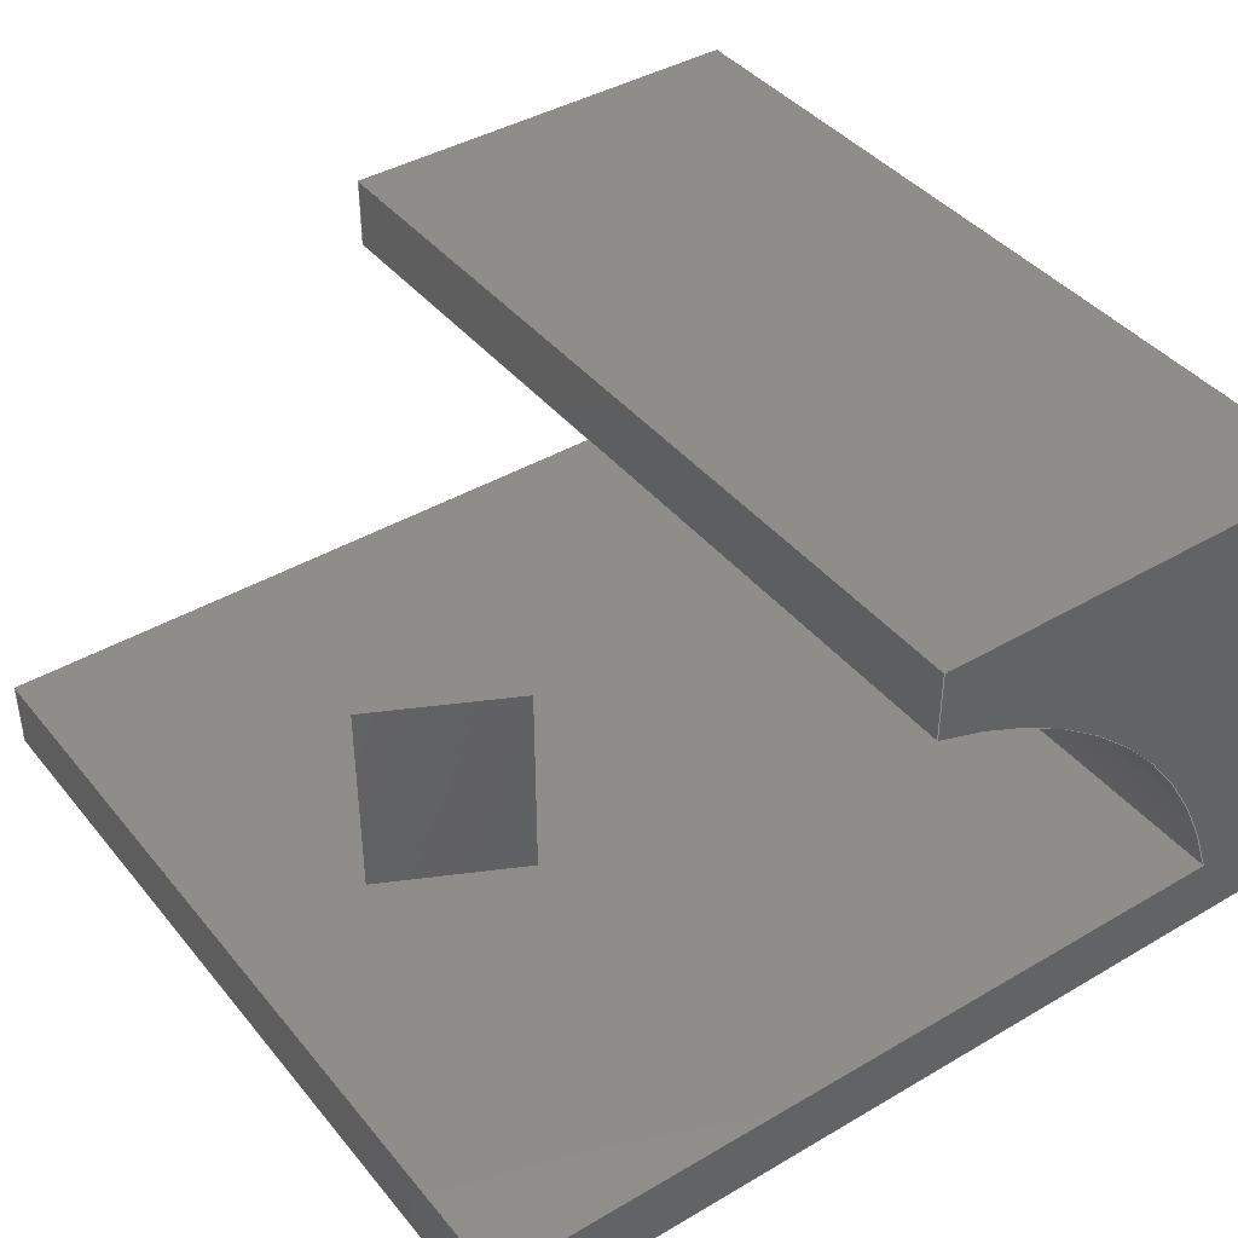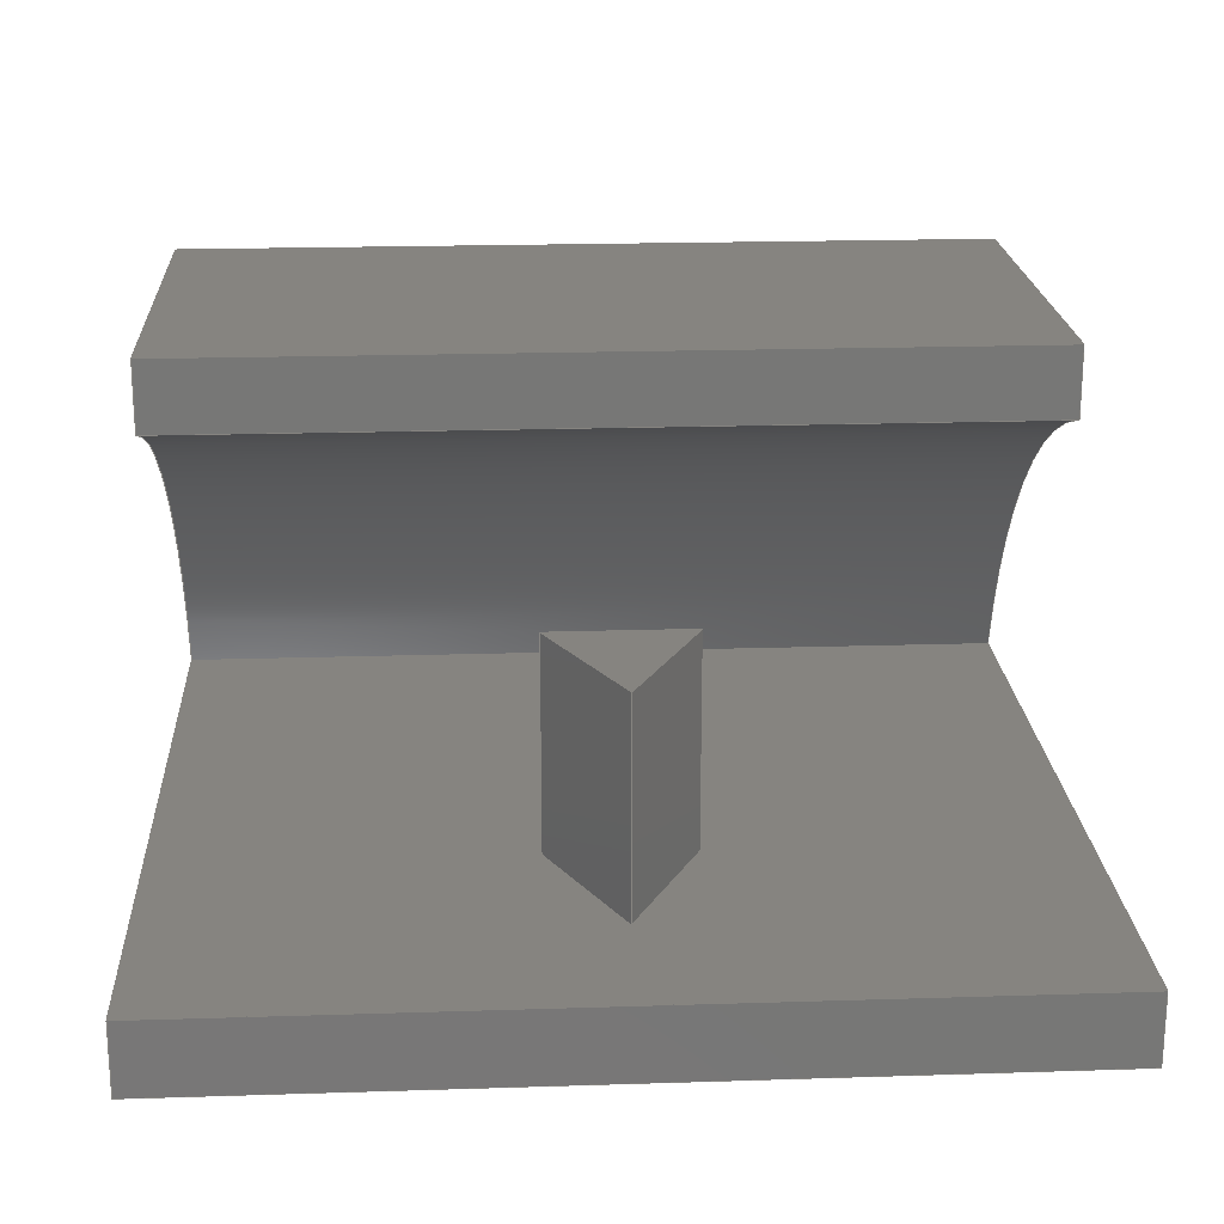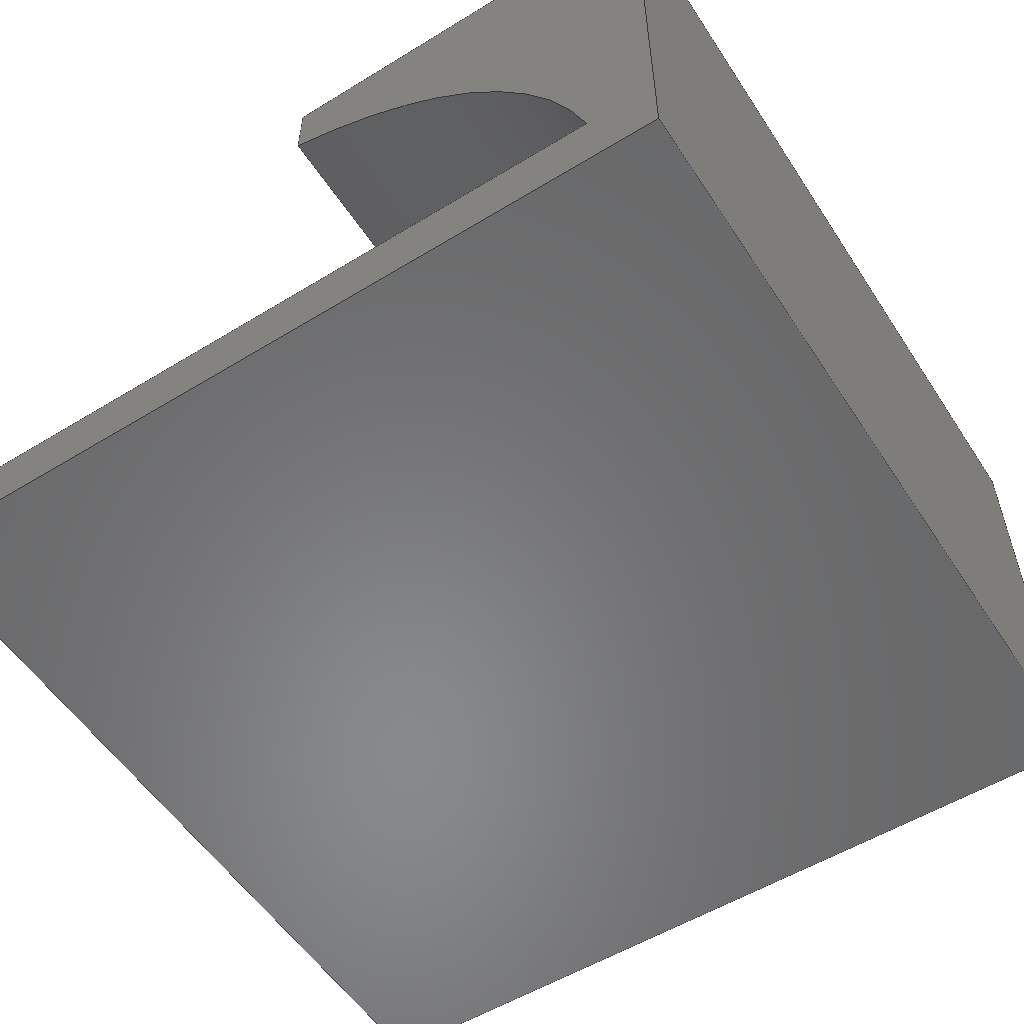
<metadata>
{"format":"step","ext":"step","renderer":"f3d","projection":"perspective","resolution":1024,"background":"white","views":[{"elev":41.2,"azim":54.5,"up":"+Z"},{"elev":20.5,"azim":-3.3,"up":"+Z"},{"elev":-55.2,"azim":122.8,"up":"+Z"}]}
</metadata>
<code>
ISO-10303-21;
DATA;
#1=MECHANICAL_DESIGN_GEOMETRIC_PRESENTATION_REPRESENTATION('',(#4),#384);
#2=SHAPE_REPRESENTATION_RELATIONSHIP('SRR','None',#391,#3);
#3=ADVANCED_BREP_SHAPE_REPRESENTATION('',(#5),#383);
#4=STYLED_ITEM('',(#401),#5);
#5=MANIFOLD_SOLID_BREP('Body1',#228);
#6=FACE_BOUND('',#31,.T.);
#7=CIRCLE('',#247,3.64);
#8=CIRCLE('',#248,3.64);
#9=CYLINDRICAL_SURFACE('',#246,3.64);
#10=FACE_OUTER_BOUND('',#23,.T.);
#11=FACE_OUTER_BOUND('',#24,.T.);
#12=FACE_OUTER_BOUND('',#25,.T.);
#13=FACE_OUTER_BOUND('',#26,.T.);
#14=FACE_OUTER_BOUND('',#27,.T.);
#15=FACE_OUTER_BOUND('',#28,.T.);
#16=FACE_OUTER_BOUND('',#29,.T.);
#17=FACE_OUTER_BOUND('',#30,.T.);
#18=FACE_OUTER_BOUND('',#32,.T.);
#19=FACE_OUTER_BOUND('',#33,.T.);
#20=FACE_OUTER_BOUND('',#34,.T.);
#21=FACE_OUTER_BOUND('',#35,.T.);
#22=FACE_OUTER_BOUND('',#36,.T.);
#23=EDGE_LOOP('',(#143,#144,#145,#146));
#24=EDGE_LOOP('',(#147,#148,#149,#150));
#25=EDGE_LOOP('',(#151,#152,#153,#154));
#26=EDGE_LOOP('',(#155,#156,#157));
#27=EDGE_LOOP('',(#158,#159,#160,#161));
#28=EDGE_LOOP('',(#162,#163,#164,#165,#166,#167,#168));
#29=EDGE_LOOP('',(#169,#170,#171,#172));
#30=EDGE_LOOP('',(#173,#174,#175,#176));
#31=EDGE_LOOP('',(#177,#178,#179));
#32=EDGE_LOOP('',(#180,#181,#182,#183,#184,#185,#186));
#33=EDGE_LOOP('',(#187,#188,#189,#190));
#34=EDGE_LOOP('',(#191,#192,#193,#194));
#35=EDGE_LOOP('',(#195,#196,#197,#198));
#36=EDGE_LOOP('',(#199,#200,#201,#202));
#37=LINE('',#321,#65);
#38=LINE('',#323,#66);
#39=LINE('',#325,#67);
#40=LINE('',#326,#68);
#41=LINE('',#329,#69);
#42=LINE('',#331,#70);
#43=LINE('',#332,#71);
#44=LINE('',#334,#72);
#45=LINE('',#335,#73);
#46=LINE('',#342,#74);
#47=LINE('',#345,#75);
#48=LINE('',#348,#76);
#49=LINE('',#350,#77);
#50=LINE('',#352,#78);
#51=LINE('',#354,#79);
#52=LINE('',#356,#80);
#53=LINE('',#357,#81);
#54=LINE('',#360,#82);
#55=LINE('',#361,#83);
#56=LINE('',#364,#84);
#57=LINE('',#365,#85);
#58=LINE('',#368,#86);
#59=LINE('',#370,#87);
#60=LINE('',#372,#88);
#61=LINE('',#373,#89);
#62=LINE('',#375,#90);
#63=LINE('',#377,#91);
#64=LINE('',#379,#92);
#65=VECTOR('',#261,1);
#66=VECTOR('',#262,1);
#67=VECTOR('',#263,1);
#68=VECTOR('',#264,1);
#69=VECTOR('',#267,1);
#70=VECTOR('',#268,1);
#71=VECTOR('',#269,1);
#72=VECTOR('',#272,1);
#73=VECTOR('',#273,1);
#74=VECTOR('',#280,1);
#75=VECTOR('',#283,1);
#76=VECTOR('',#286,1);
#77=VECTOR('',#287,1);
#78=VECTOR('',#288,1);
#79=VECTOR('',#289,1);
#80=VECTOR('',#290,1);
#81=VECTOR('',#291,1);
#82=VECTOR('',#294,1);
#83=VECTOR('',#295,1);
#84=VECTOR('',#298,1);
#85=VECTOR('',#299,1);
#86=VECTOR('',#302,1);
#87=VECTOR('',#303,1);
#88=VECTOR('',#304,1);
#89=VECTOR('',#305,1);
#90=VECTOR('',#308,1);
#91=VECTOR('',#311,1);
#92=VECTOR('',#314,1);
#93=VERTEX_POINT('',#319);
#94=VERTEX_POINT('',#320);
#95=VERTEX_POINT('',#322);
#96=VERTEX_POINT('',#324);
#97=VERTEX_POINT('',#328);
#98=VERTEX_POINT('',#330);
#99=VERTEX_POINT('',#338);
#100=VERTEX_POINT('',#339);
#101=VERTEX_POINT('',#341);
#102=VERTEX_POINT('',#343);
#103=VERTEX_POINT('',#347);
#104=VERTEX_POINT('',#349);
#105=VERTEX_POINT('',#351);
#106=VERTEX_POINT('',#353);
#107=VERTEX_POINT('',#355);
#108=VERTEX_POINT('',#359);
#109=VERTEX_POINT('',#363);
#110=VERTEX_POINT('',#367);
#111=VERTEX_POINT('',#369);
#112=VERTEX_POINT('',#371);
#113=EDGE_CURVE('',#93,#94,#37,.T.);
#114=EDGE_CURVE('',#93,#95,#38,.T.);
#115=EDGE_CURVE('',#96,#95,#39,.T.);
#116=EDGE_CURVE('',#94,#96,#40,.T.);
#117=EDGE_CURVE('',#94,#97,#41,.T.);
#118=EDGE_CURVE('',#98,#96,#42,.T.);
#119=EDGE_CURVE('',#97,#98,#43,.T.);
#120=EDGE_CURVE('',#97,#93,#44,.T.);
#121=EDGE_CURVE('',#95,#98,#45,.T.);
#122=EDGE_CURVE('',#99,#100,#7,.T.);
#123=EDGE_CURVE('',#101,#99,#46,.T.);
#124=EDGE_CURVE('',#102,#101,#8,.T.);
#125=EDGE_CURVE('',#102,#100,#47,.T.);
#126=EDGE_CURVE('',#100,#103,#48,.T.);
#127=EDGE_CURVE('',#104,#103,#49,.T.);
#128=EDGE_CURVE('',#104,#105,#50,.T.);
#129=EDGE_CURVE('',#105,#106,#51,.T.);
#130=EDGE_CURVE('',#107,#106,#52,.T.);
#131=EDGE_CURVE('',#107,#99,#53,.T.);
#132=EDGE_CURVE('',#108,#107,#54,.T.);
#133=EDGE_CURVE('',#101,#108,#55,.T.);
#134=EDGE_CURVE('',#109,#102,#56,.T.);
#135=EDGE_CURVE('',#103,#109,#57,.T.);
#136=EDGE_CURVE('',#110,#108,#58,.T.);
#137=EDGE_CURVE('',#111,#110,#59,.T.);
#138=EDGE_CURVE('',#111,#112,#60,.T.);
#139=EDGE_CURVE('',#112,#109,#61,.T.);
#140=EDGE_CURVE('',#106,#110,#62,.T.);
#141=EDGE_CURVE('',#105,#111,#63,.T.);
#142=EDGE_CURVE('',#112,#104,#64,.T.);
#143=ORIENTED_EDGE('',*,*,#113,.F.);
#144=ORIENTED_EDGE('',*,*,#114,.T.);
#145=ORIENTED_EDGE('',*,*,#115,.F.);
#146=ORIENTED_EDGE('',*,*,#116,.F.);
#147=ORIENTED_EDGE('',*,*,#117,.F.);
#148=ORIENTED_EDGE('',*,*,#116,.T.);
#149=ORIENTED_EDGE('',*,*,#118,.F.);
#150=ORIENTED_EDGE('',*,*,#119,.F.);
#151=ORIENTED_EDGE('',*,*,#120,.F.);
#152=ORIENTED_EDGE('',*,*,#119,.T.);
#153=ORIENTED_EDGE('',*,*,#121,.F.);
#154=ORIENTED_EDGE('',*,*,#114,.F.);
#155=ORIENTED_EDGE('',*,*,#121,.T.);
#156=ORIENTED_EDGE('',*,*,#118,.T.);
#157=ORIENTED_EDGE('',*,*,#115,.T.);
#158=ORIENTED_EDGE('',*,*,#122,.F.);
#159=ORIENTED_EDGE('',*,*,#123,.F.);
#160=ORIENTED_EDGE('',*,*,#124,.F.);
#161=ORIENTED_EDGE('',*,*,#125,.T.);
#162=ORIENTED_EDGE('',*,*,#122,.T.);
#163=ORIENTED_EDGE('',*,*,#126,.T.);
#164=ORIENTED_EDGE('',*,*,#127,.F.);
#165=ORIENTED_EDGE('',*,*,#128,.T.);
#166=ORIENTED_EDGE('',*,*,#129,.T.);
#167=ORIENTED_EDGE('',*,*,#130,.F.);
#168=ORIENTED_EDGE('',*,*,#131,.T.);
#169=ORIENTED_EDGE('',*,*,#123,.T.);
#170=ORIENTED_EDGE('',*,*,#131,.F.);
#171=ORIENTED_EDGE('',*,*,#132,.F.);
#172=ORIENTED_EDGE('',*,*,#133,.F.);
#173=ORIENTED_EDGE('',*,*,#126,.F.);
#174=ORIENTED_EDGE('',*,*,#125,.F.);
#175=ORIENTED_EDGE('',*,*,#134,.F.);
#176=ORIENTED_EDGE('',*,*,#135,.F.);
#177=ORIENTED_EDGE('',*,*,#113,.T.);
#178=ORIENTED_EDGE('',*,*,#117,.T.);
#179=ORIENTED_EDGE('',*,*,#120,.T.);
#180=ORIENTED_EDGE('',*,*,#124,.T.);
#181=ORIENTED_EDGE('',*,*,#133,.T.);
#182=ORIENTED_EDGE('',*,*,#136,.F.);
#183=ORIENTED_EDGE('',*,*,#137,.F.);
#184=ORIENTED_EDGE('',*,*,#138,.T.);
#185=ORIENTED_EDGE('',*,*,#139,.T.);
#186=ORIENTED_EDGE('',*,*,#134,.T.);
#187=ORIENTED_EDGE('',*,*,#132,.T.);
#188=ORIENTED_EDGE('',*,*,#130,.T.);
#189=ORIENTED_EDGE('',*,*,#140,.T.);
#190=ORIENTED_EDGE('',*,*,#136,.T.);
#191=ORIENTED_EDGE('',*,*,#141,.T.);
#192=ORIENTED_EDGE('',*,*,#137,.T.);
#193=ORIENTED_EDGE('',*,*,#140,.F.);
#194=ORIENTED_EDGE('',*,*,#129,.F.);
#195=ORIENTED_EDGE('',*,*,#135,.T.);
#196=ORIENTED_EDGE('',*,*,#139,.F.);
#197=ORIENTED_EDGE('',*,*,#142,.T.);
#198=ORIENTED_EDGE('',*,*,#127,.T.);
#199=ORIENTED_EDGE('',*,*,#138,.F.);
#200=ORIENTED_EDGE('',*,*,#141,.F.);
#201=ORIENTED_EDGE('',*,*,#128,.F.);
#202=ORIENTED_EDGE('',*,*,#142,.F.);
#203=PLANE('',#242);
#204=PLANE('',#243);
#205=PLANE('',#244);
#206=PLANE('',#245);
#207=PLANE('',#249);
#208=PLANE('',#250);
#209=PLANE('',#251);
#210=PLANE('',#252);
#211=PLANE('',#253);
#212=PLANE('',#254);
#213=PLANE('',#255);
#214=PLANE('',#256);
#215=ADVANCED_FACE('',(#10),#203,.T.);
#216=ADVANCED_FACE('',(#11),#204,.T.);
#217=ADVANCED_FACE('',(#12),#205,.T.);
#218=ADVANCED_FACE('',(#13),#206,.T.);
#219=ADVANCED_FACE('',(#14),#9,.F.);
#220=ADVANCED_FACE('',(#15),#207,.T.);
#221=ADVANCED_FACE('',(#16),#208,.F.);
#222=ADVANCED_FACE('',(#17,#6),#209,.F.);
#223=ADVANCED_FACE('',(#18),#210,.T.);
#224=ADVANCED_FACE('',(#19),#211,.T.);
#225=ADVANCED_FACE('',(#20),#212,.T.);
#226=ADVANCED_FACE('',(#21),#213,.T.);
#227=ADVANCED_FACE('',(#22),#214,.F.);
#228=CLOSED_SHELL('',(#215,#216,#217,#218,#219,#220,#221,#222,#223,#224,
#225,#226,#227));
#229=DERIVED_UNIT_ELEMENT(#231,1);
#230=DERIVED_UNIT_ELEMENT(#386,3);
#231=(
MASS_UNIT()
NAMED_UNIT(*)
SI_UNIT(.KILO.,.GRAM.)
);
#232=DERIVED_UNIT((#229,#230));
#233=MEASURE_REPRESENTATION_ITEM('density measure',
POSITIVE_RATIO_MEASURE(7850),#232);
#234=PROPERTY_DEFINITION_REPRESENTATION(#239,#236);
#235=PROPERTY_DEFINITION_REPRESENTATION(#240,#237);
#236=REPRESENTATION('material name',(#238),#383);
#237=REPRESENTATION('density',(#233),#383);
#238=DESCRIPTIVE_REPRESENTATION_ITEM('Steel','Steel');
#239=PROPERTY_DEFINITION('material property','material name',#393);
#240=PROPERTY_DEFINITION('material property','density of part',#393);
#241=AXIS2_PLACEMENT_3D('placement',#317,#257,#258);
#242=AXIS2_PLACEMENT_3D('',#318,#259,#260);
#243=AXIS2_PLACEMENT_3D('',#327,#265,#266);
#244=AXIS2_PLACEMENT_3D('',#333,#270,#271);
#245=AXIS2_PLACEMENT_3D('',#336,#274,#275);
#246=AXIS2_PLACEMENT_3D('',#337,#276,#277);
#247=AXIS2_PLACEMENT_3D('',#340,#278,#279);
#248=AXIS2_PLACEMENT_3D('',#344,#281,#282);
#249=AXIS2_PLACEMENT_3D('',#346,#284,#285);
#250=AXIS2_PLACEMENT_3D('',#358,#292,#293);
#251=AXIS2_PLACEMENT_3D('',#362,#296,#297);
#252=AXIS2_PLACEMENT_3D('',#366,#300,#301);
#253=AXIS2_PLACEMENT_3D('',#374,#306,#307);
#254=AXIS2_PLACEMENT_3D('',#376,#309,#310);
#255=AXIS2_PLACEMENT_3D('',#378,#312,#313);
#256=AXIS2_PLACEMENT_3D('',#380,#315,#316);
#257=DIRECTION('axis',(0,0,1));
#258=DIRECTION('refdir',(1,0,0));
#259=DIRECTION('center_axis',(0,1,0));
#260=DIRECTION('ref_axis',(-1,0,0));
#261=DIRECTION('',(1,0,0));
#262=DIRECTION('',(0,0,1));
#263=DIRECTION('',(-1,0,0));
#264=DIRECTION('',(0,0,1));
#265=DIRECTION('center_axis',(0.8944,-0.4472,0));
#266=DIRECTION('ref_axis',(0.4472,0.8944,0));
#267=DIRECTION('',(-0.4472,-0.8944,0));
#268=DIRECTION('',(0.4472,0.8944,0));
#269=DIRECTION('',(0,0,1));
#270=DIRECTION('center_axis',(-0.8944,-0.4472,0));
#271=DIRECTION('ref_axis',(0.4472,-0.8944,0));
#272=DIRECTION('',(-0.4472,0.8944,0));
#273=DIRECTION('',(0.4472,-0.8944,0));
#274=DIRECTION('center_axis',(0,0,1));
#275=DIRECTION('ref_axis',(1,0,0));
#276=DIRECTION('center_axis',(1,0,0));
#277=DIRECTION('ref_axis',(0,-1,0));
#278=DIRECTION('center_axis',(-1,0,0));
#279=DIRECTION('ref_axis',(0,-1,0));
#280=DIRECTION('',(1,0,0));
#281=DIRECTION('center_axis',(1,0,0));
#282=DIRECTION('ref_axis',(0,-1,0));
#283=DIRECTION('',(1,0,0));
#284=DIRECTION('center_axis',(1,0,0));
#285=DIRECTION('ref_axis',(0,1,0));
#286=DIRECTION('',(0,-1,0));
#287=DIRECTION('',(0,0,1));
#288=DIRECTION('',(0,1,0));
#289=DIRECTION('',(0,0,1));
#290=DIRECTION('',(0,1,0));
#291=DIRECTION('',(0,0,-1));
#292=DIRECTION('center_axis',(0,1,0));
#293=DIRECTION('ref_axis',(0,0,1));
#294=DIRECTION('',(1,0,0));
#295=DIRECTION('',(0,0,1));
#296=DIRECTION('center_axis',(0,0,-1));
#297=DIRECTION('ref_axis',(0,1,0));
#298=DIRECTION('',(0,1,0));
#299=DIRECTION('',(-1,0,0));
#300=DIRECTION('center_axis',(-1,0,0));
#301=DIRECTION('ref_axis',(0,-1,0));
#302=DIRECTION('',(0,-1,0));
#303=DIRECTION('',(0,0,1));
#304=DIRECTION('',(0,-1,0));
#305=DIRECTION('',(0,0,1));
#306=DIRECTION('center_axis',(0,0,1));
#307=DIRECTION('ref_axis',(1,0,0));
#308=DIRECTION('',(-1,0,0));
#309=DIRECTION('center_axis',(0,1,0));
#310=DIRECTION('ref_axis',(-1,0,0));
#311=DIRECTION('',(-1,0,0));
#312=DIRECTION('center_axis',(0,-1,0));
#313=DIRECTION('ref_axis',(1,0,0));
#314=DIRECTION('',(1,0,0));
#315=DIRECTION('center_axis',(0,0,1));
#316=DIRECTION('ref_axis',(1,0,0));
#317=CARTESIAN_POINT('',(0,0,0));
#318=CARTESIAN_POINT('Origin',(3.5,2,0.5));
#319=CARTESIAN_POINT('',(2.5,2,0.5));
#320=CARTESIAN_POINT('',(3.5,2,0.5));
#321=CARTESIAN_POINT('',(1.75,2,0.5));
#322=CARTESIAN_POINT('',(2.5,2,2));
#323=CARTESIAN_POINT('',(2.5,2,0.5));
#324=CARTESIAN_POINT('',(3.5,2,2));
#325=CARTESIAN_POINT('',(2.5,2,2));
#326=CARTESIAN_POINT('',(3.5,2,0.5));
#327=CARTESIAN_POINT('Origin',(3,1,0.5));
#328=CARTESIAN_POINT('',(3,1,0.5));
#329=CARTESIAN_POINT('',(2.5,-2.22e-16,0.5));
#330=CARTESIAN_POINT('',(3,1,2));
#331=CARTESIAN_POINT('',(3,1,2));
#332=CARTESIAN_POINT('',(3,1,0.5));
#333=CARTESIAN_POINT('Origin',(2.5,2,0.5));
#334=CARTESIAN_POINT('',(2.65,1.7,0.5));
#335=CARTESIAN_POINT('',(2.5,2,2));
#336=CARTESIAN_POINT('Origin',(3,1.5,2));
#337=CARTESIAN_POINT('Origin',(0,2,-0.5));
#338=CARTESIAN_POINT('',(6,3,3));
#339=CARTESIAN_POINT('',(6,5.5,0.5));
#340=CARTESIAN_POINT('Origin',(6,2,-0.5));
#341=CARTESIAN_POINT('',(0,3,3));
#342=CARTESIAN_POINT('',(0,3,3));
#343=CARTESIAN_POINT('',(0,5.5,0.5));
#344=CARTESIAN_POINT('Origin',(0,2,-0.5));
#345=CARTESIAN_POINT('',(0,5.5,0.5));
#346=CARTESIAN_POINT('Origin',(6,0,0));
#347=CARTESIAN_POINT('',(6,0,0.5));
#348=CARTESIAN_POINT('',(6,1.5,0.5));
#349=CARTESIAN_POINT('',(6,0,0));
#350=CARTESIAN_POINT('',(6,0,0));
#351=CARTESIAN_POINT('',(6,6,0));
#352=CARTESIAN_POINT('',(6,0,0));
#353=CARTESIAN_POINT('',(6,6,3.5));
#354=CARTESIAN_POINT('',(6,6,0));
#355=CARTESIAN_POINT('',(6,3,3.5));
#356=CARTESIAN_POINT('',(6,0,3.5));
#357=CARTESIAN_POINT('',(6,3,0.25));
#358=CARTESIAN_POINT('Origin',(0,3,0.5));
#359=CARTESIAN_POINT('',(0,3,3.5));
#360=CARTESIAN_POINT('',(1.5,3,3.5));
#361=CARTESIAN_POINT('',(0,3,0.25));
#362=CARTESIAN_POINT('Origin',(0,0,0.5));
#363=CARTESIAN_POINT('',(0,0,0.5));
#364=CARTESIAN_POINT('',(0,4.5,0.5));
#365=CARTESIAN_POINT('',(0,0,0.5));
#366=CARTESIAN_POINT('Origin',(0,6,0));
#367=CARTESIAN_POINT('',(0,6,3.5));
#368=CARTESIAN_POINT('',(0,6,3.5));
#369=CARTESIAN_POINT('',(0,6,0));
#370=CARTESIAN_POINT('',(0,6,0));
#371=CARTESIAN_POINT('',(0,0,0));
#372=CARTESIAN_POINT('',(0,6,0));
#373=CARTESIAN_POINT('',(0,0,0));
#374=CARTESIAN_POINT('Origin',(3,3,3.5));
#375=CARTESIAN_POINT('',(6,6,3.5));
#376=CARTESIAN_POINT('Origin',(6,6,0));
#377=CARTESIAN_POINT('',(6,6,0));
#378=CARTESIAN_POINT('Origin',(0,0,0));
#379=CARTESIAN_POINT('',(0,0,0));
#380=CARTESIAN_POINT('Origin',(3,3,0));
#381=UNCERTAINTY_MEASURE_WITH_UNIT(LENGTH_MEASURE(0.001),#385,
'DISTANCE_ACCURACY_VALUE',
'Maximum model space distance between geometric entities at asserted c
onnectivities');
#382=UNCERTAINTY_MEASURE_WITH_UNIT(LENGTH_MEASURE(0.001),#385,
'DISTANCE_ACCURACY_VALUE',
'Maximum model space distance between geometric entities at asserted c
onnectivities');
#383=(
GEOMETRIC_REPRESENTATION_CONTEXT(3)
GLOBAL_UNCERTAINTY_ASSIGNED_CONTEXT((#381))
GLOBAL_UNIT_ASSIGNED_CONTEXT((#385,#387,#388))
REPRESENTATION_CONTEXT('','3D')
);
#384=(
GEOMETRIC_REPRESENTATION_CONTEXT(3)
GLOBAL_UNCERTAINTY_ASSIGNED_CONTEXT((#382))
GLOBAL_UNIT_ASSIGNED_CONTEXT((#385,#387,#388))
REPRESENTATION_CONTEXT('','3D')
);
#385=(
LENGTH_UNIT()
NAMED_UNIT(*)
SI_UNIT(.CENTI.,.METRE.)
);
#386=(
LENGTH_UNIT()
NAMED_UNIT(*)
SI_UNIT($,.METRE.)
);
#387=(
NAMED_UNIT(*)
PLANE_ANGLE_UNIT()
SI_UNIT($,.RADIAN.)
);
#388=(
NAMED_UNIT(*)
SI_UNIT($,.STERADIAN.)
SOLID_ANGLE_UNIT()
);
#389=SHAPE_DEFINITION_REPRESENTATION(#390,#391);
#390=PRODUCT_DEFINITION_SHAPE('',$,#393);
#391=SHAPE_REPRESENTATION('',(#241),#383);
#392=PRODUCT_DEFINITION_CONTEXT('part definition',#397,'design');
#393=PRODUCT_DEFINITION('Untitled','Untitled',#394,#392);
#394=PRODUCT_DEFINITION_FORMATION('',$,#399);
#395=PRODUCT_RELATED_PRODUCT_CATEGORY('Untitled','Untitled',(#399));
#396=APPLICATION_PROTOCOL_DEFINITION('international standard',
'automotive_design',2009,#397);
#397=APPLICATION_CONTEXT(
'Core Data for Automotive Mechanical Design Process');
#398=PRODUCT_CONTEXT('part definition',#397,'mechanical');
#399=PRODUCT('Untitled','Untitled',$,(#398));
#400=PRESENTATION_STYLE_ASSIGNMENT((#402));
#401=PRESENTATION_STYLE_ASSIGNMENT((#403));
#402=SURFACE_STYLE_USAGE(.BOTH.,#404);
#403=SURFACE_STYLE_USAGE(.BOTH.,#405);
#404=SURFACE_SIDE_STYLE('',(#406));
#405=SURFACE_SIDE_STYLE('',(#407));
#406=SURFACE_STYLE_FILL_AREA(#408);
#407=SURFACE_STYLE_FILL_AREA(#409);
#408=FILL_AREA_STYLE('Steel - Satin',(#410));
#409=FILL_AREA_STYLE('Stahl - satiniert',(#411));
#410=FILL_AREA_STYLE_COLOUR('Steel - Satin',#412);
#411=FILL_AREA_STYLE_COLOUR('Stahl - satiniert',#413);
#412=COLOUR_RGB('Steel - Satin',0.6275,0.6275,0.6275);
#413=COLOUR_RGB('Stahl - satiniert',0.6275,0.6275,
0.6275);
ENDSEC;
END-ISO-10303-21;

</code>
